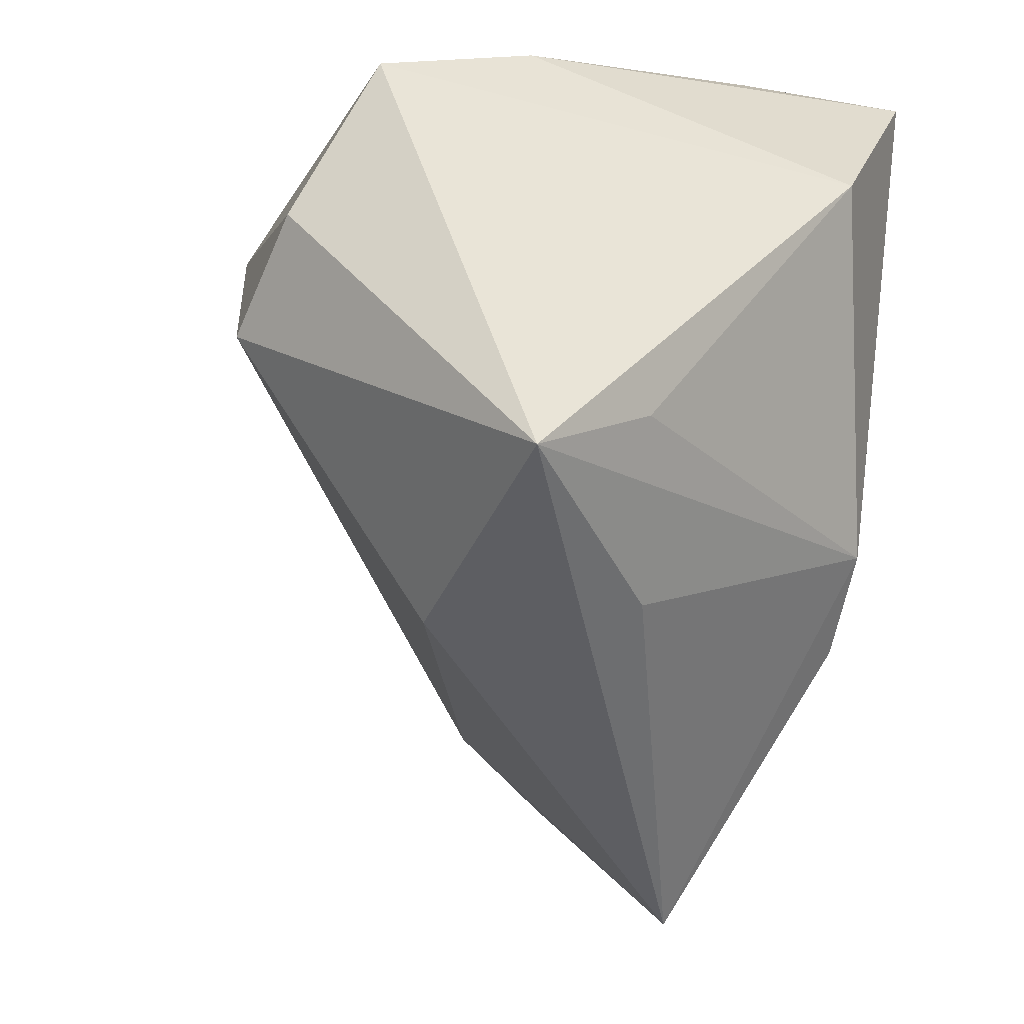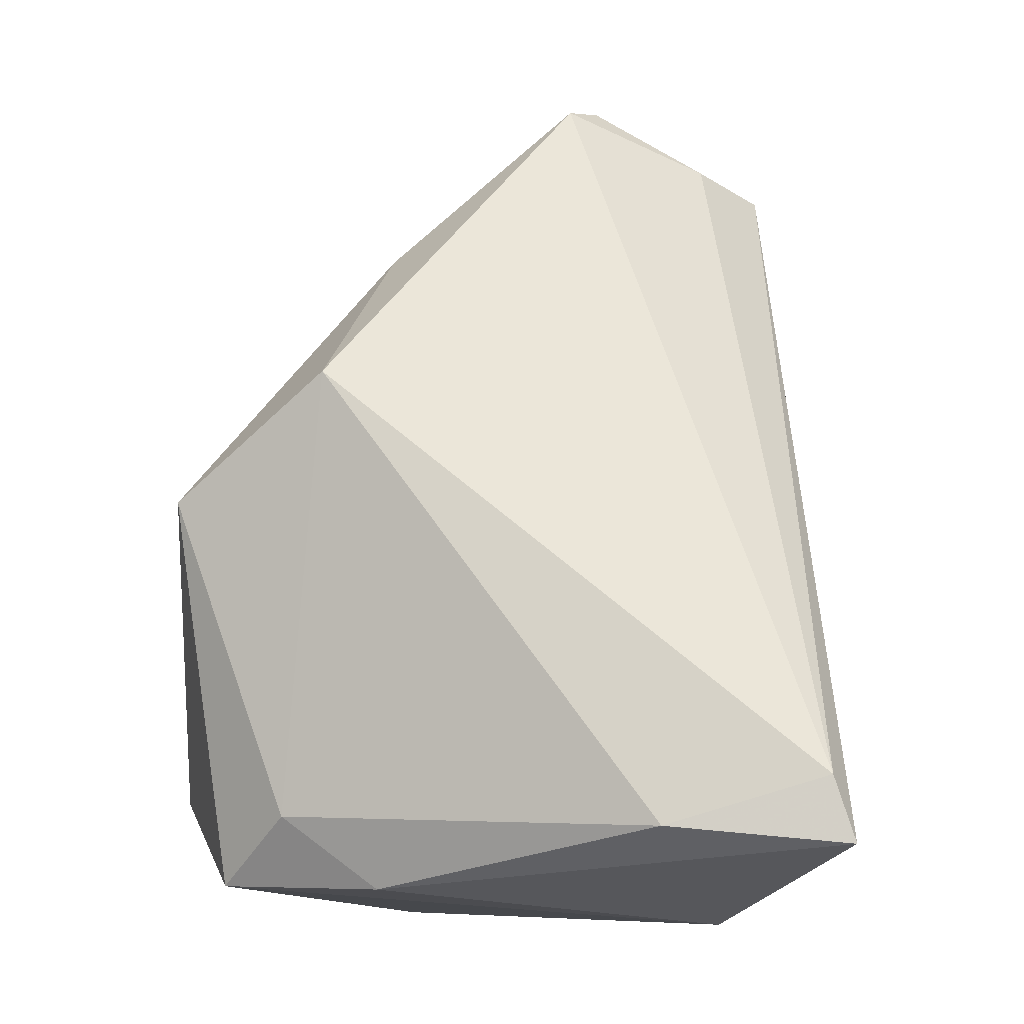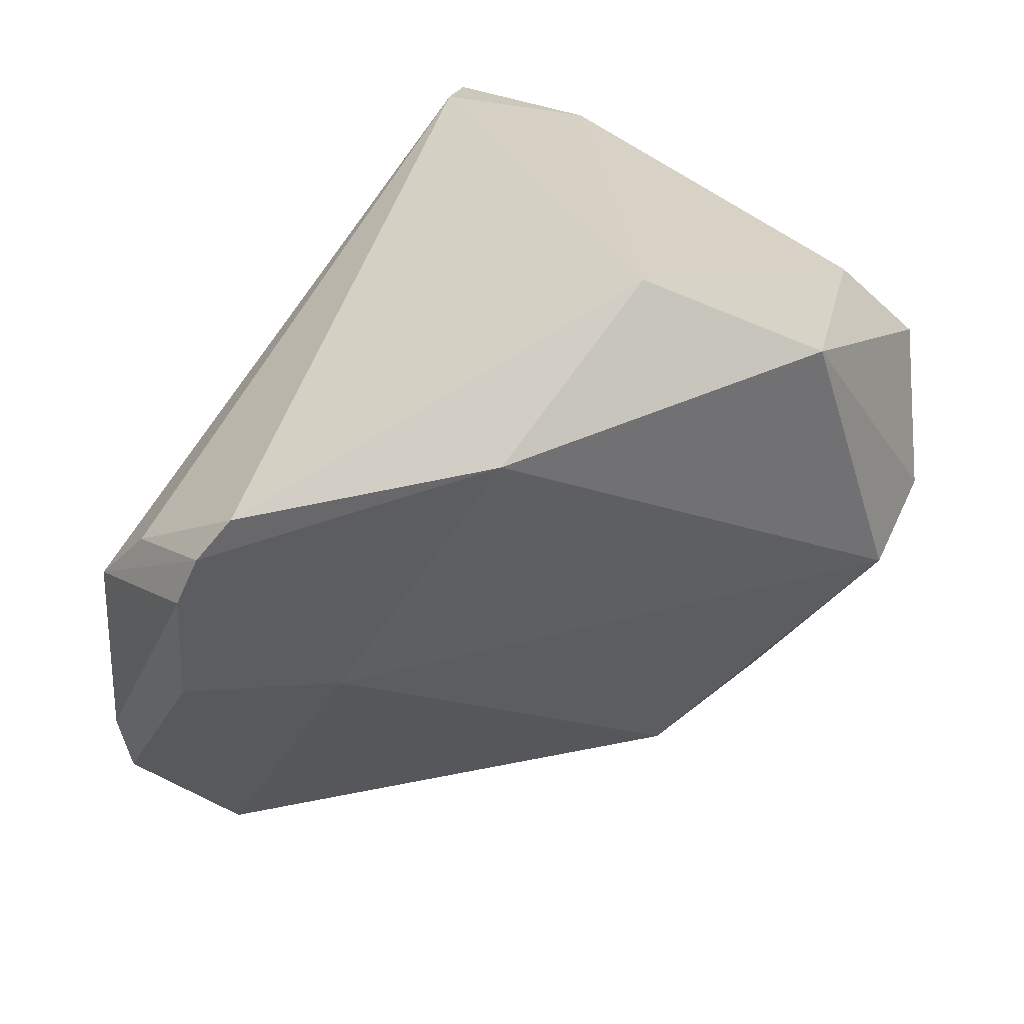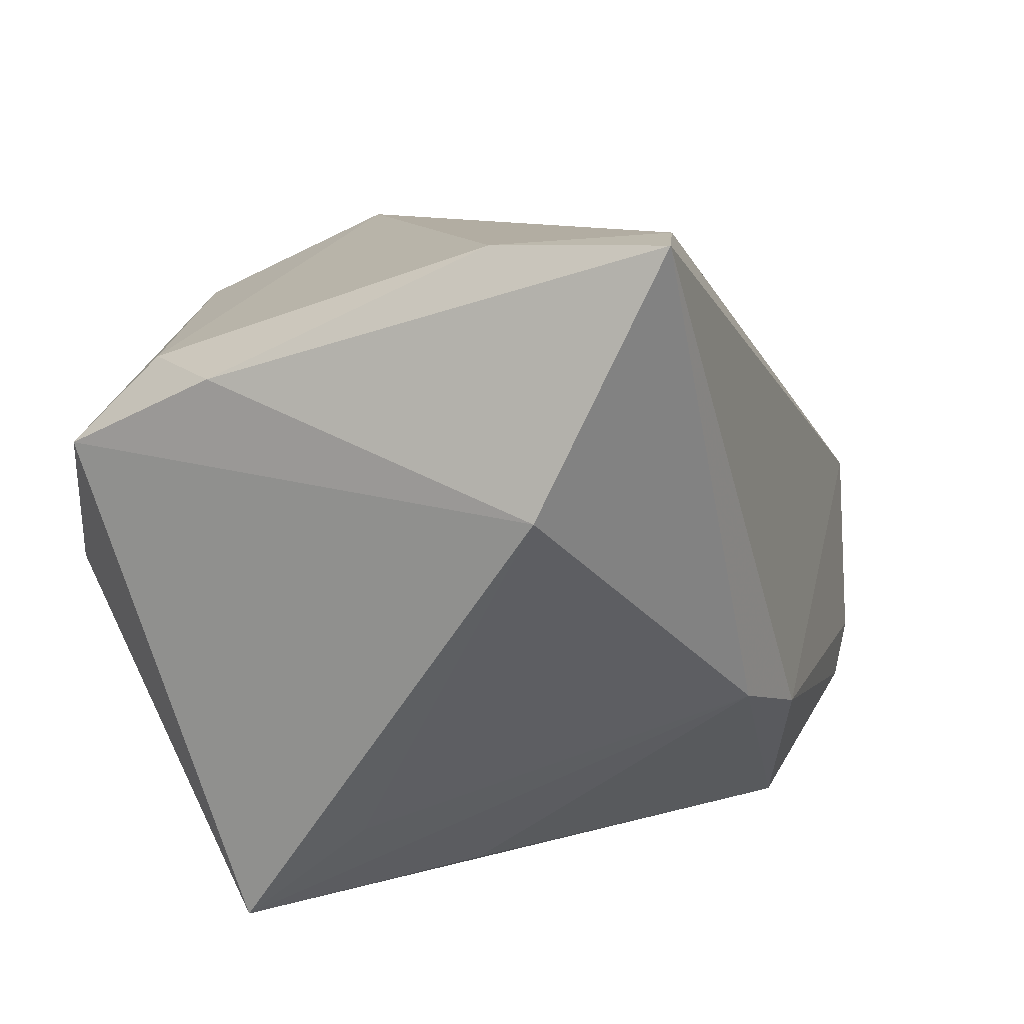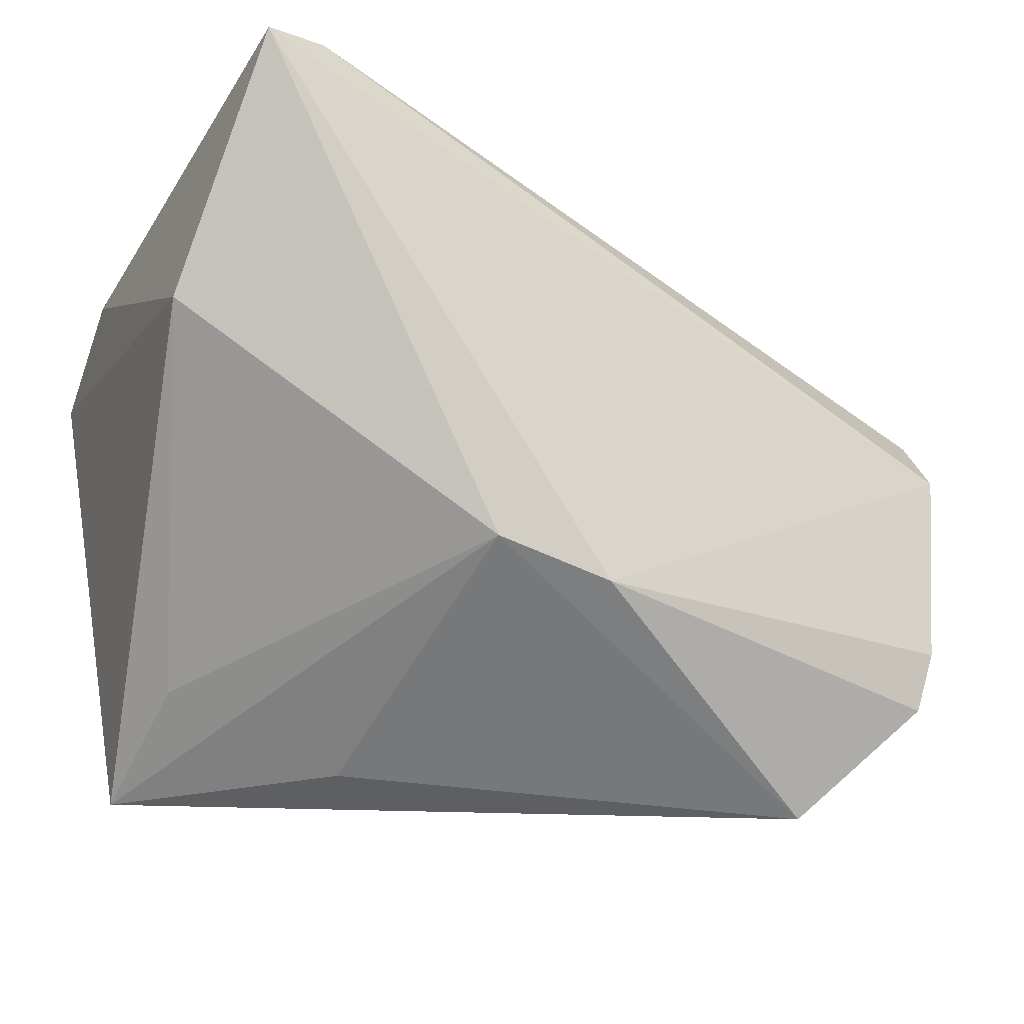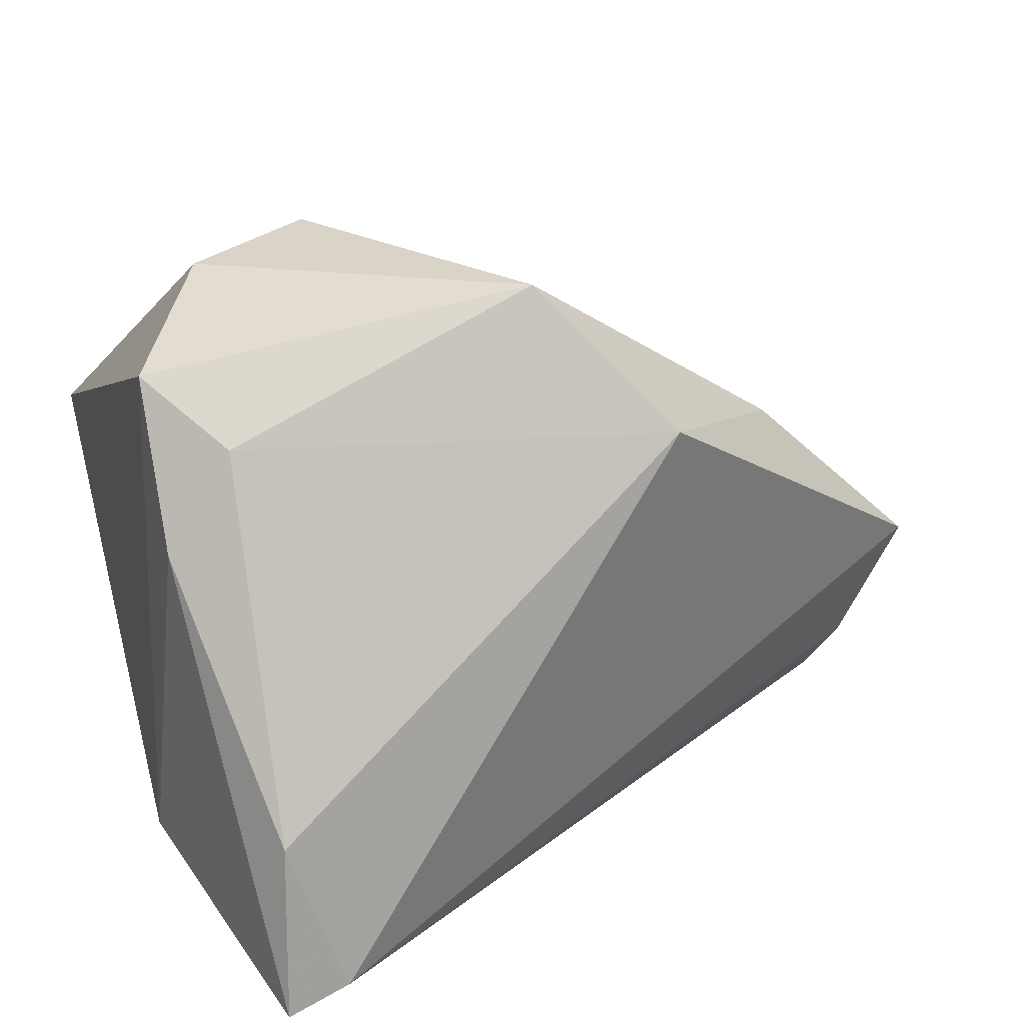
<metadata>
{"format":"obj","ext":"obj","renderer":"f3d","projection":"perspective","resolution":1024,"background":"white","views":[{"elev":-44.7,"azim":74.9,"up":"+Y"},{"elev":74.8,"azim":94.1,"up":"+Y"},{"elev":23.6,"azim":-55.1,"up":"+Y"},{"elev":13.3,"azim":116.3,"up":"+Y"},{"elev":-15.2,"azim":158.3,"up":"+Y"},{"elev":21.3,"azim":157.0,"up":"+Z"}]}
</metadata>
<code>
v -0.05788 -0.01347 -0.01176
v 0.006715 -0.01675 -0.03559
v 0.0347 0.03902 -0.01506
v 0.03512 -0.03022 0.001191
v 0.003671 -0.03787 0.01921
v -0.03732 0.01723 0.0216
v -0.001633 0.02571 0.04415
v -0.05751 0.005512 -0.01739
v -0.0372 -0.04489 -0.02271
v 0.03472 0.02377 0.02832
v 0.02791 0.04062 -0.03349
v -0.06347 0.008724 -0.002934
v 0.03062 -0.002806 0.04298
v -0.006655 -0.02106 -0.03643
v 0.01515 -0.008205 0.04574
v -0.05643 -0.001438 -0.02537
v -0.05198 -0.03139 -0.02716
v 0.03855 -0.0421 0.01527
v -0.06406 0.002643 -0.005836
v 0.01518 -0.03986 -0.003657
v 0.04228 0.01428 0.03524
v 0.04228 0.02315 0.01652
v 0.04228 0.01077 -0.02416
v -0.06119 0.01383 0.0005891
v -0.0448 -0.01362 0.002518
v -0.05386 -0.02437 -0.02779
v -0.01618 0.03556 0.02735
v 0.0353 0.04018 -0.03643
f 24 27 11
f 28 16 11
f 11 3 28
f 27 3 11
f 28 2 14
f 26 16 14
f 14 16 28
f 23 2 28
f 21 18 23
f 18 15 5
f 13 18 21
f 13 15 18
f 21 7 13
f 13 7 15
f 28 3 22
f 21 23 22
f 22 23 28
f 24 11 8
f 8 11 16
f 20 2 18
f 18 2 4
f 4 23 18
f 2 23 4
f 25 5 15
f 15 7 6
f 6 25 15
f 6 27 24
f 6 7 27
f 10 3 27
f 27 7 10
f 10 22 3
f 10 7 21
f 21 22 10
f 26 14 17
f 9 14 2
f 2 20 9
f 9 17 14
f 9 20 18
f 18 5 9
f 5 25 9
f 1 9 25
f 17 9 1
f 19 1 25
f 25 6 19
f 19 16 26
f 26 17 19
f 17 1 19
f 12 6 24
f 12 19 6
f 24 8 12
f 12 8 16
f 16 19 12

</code>
